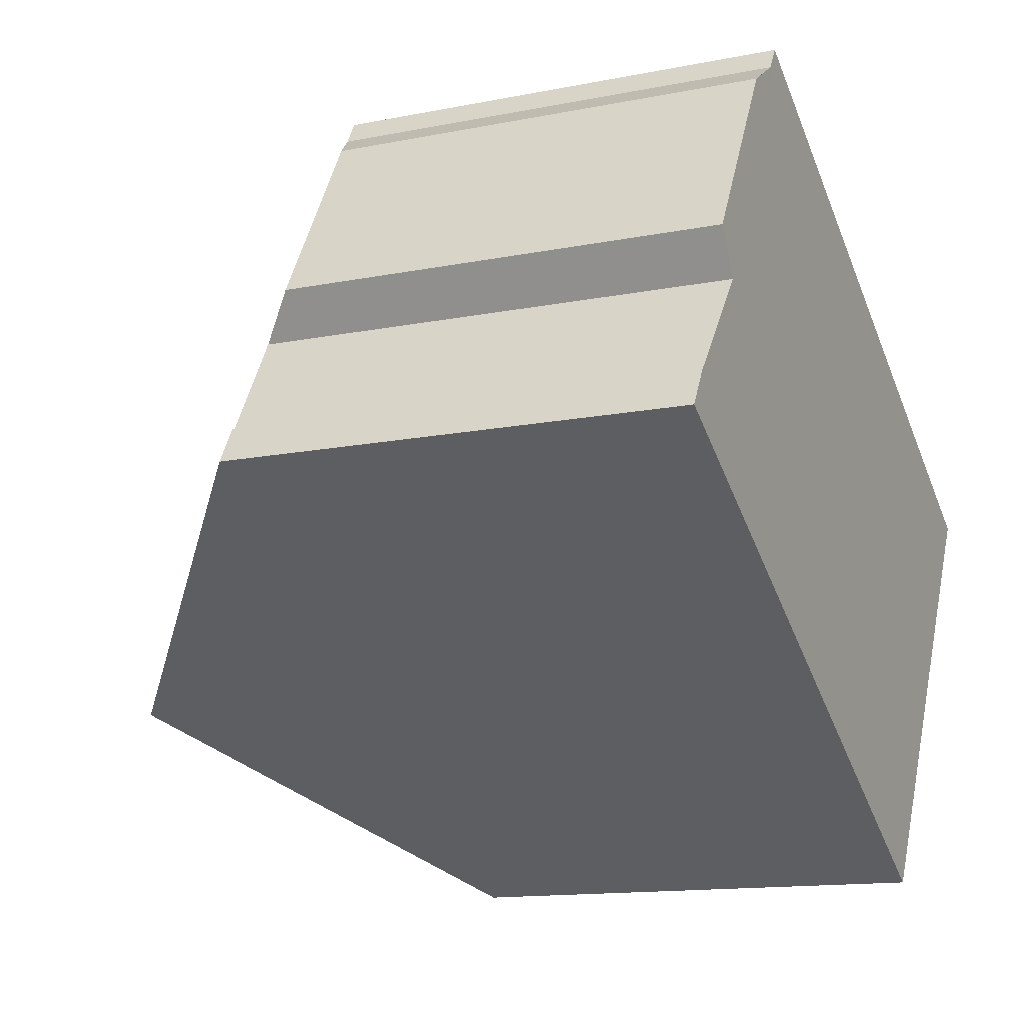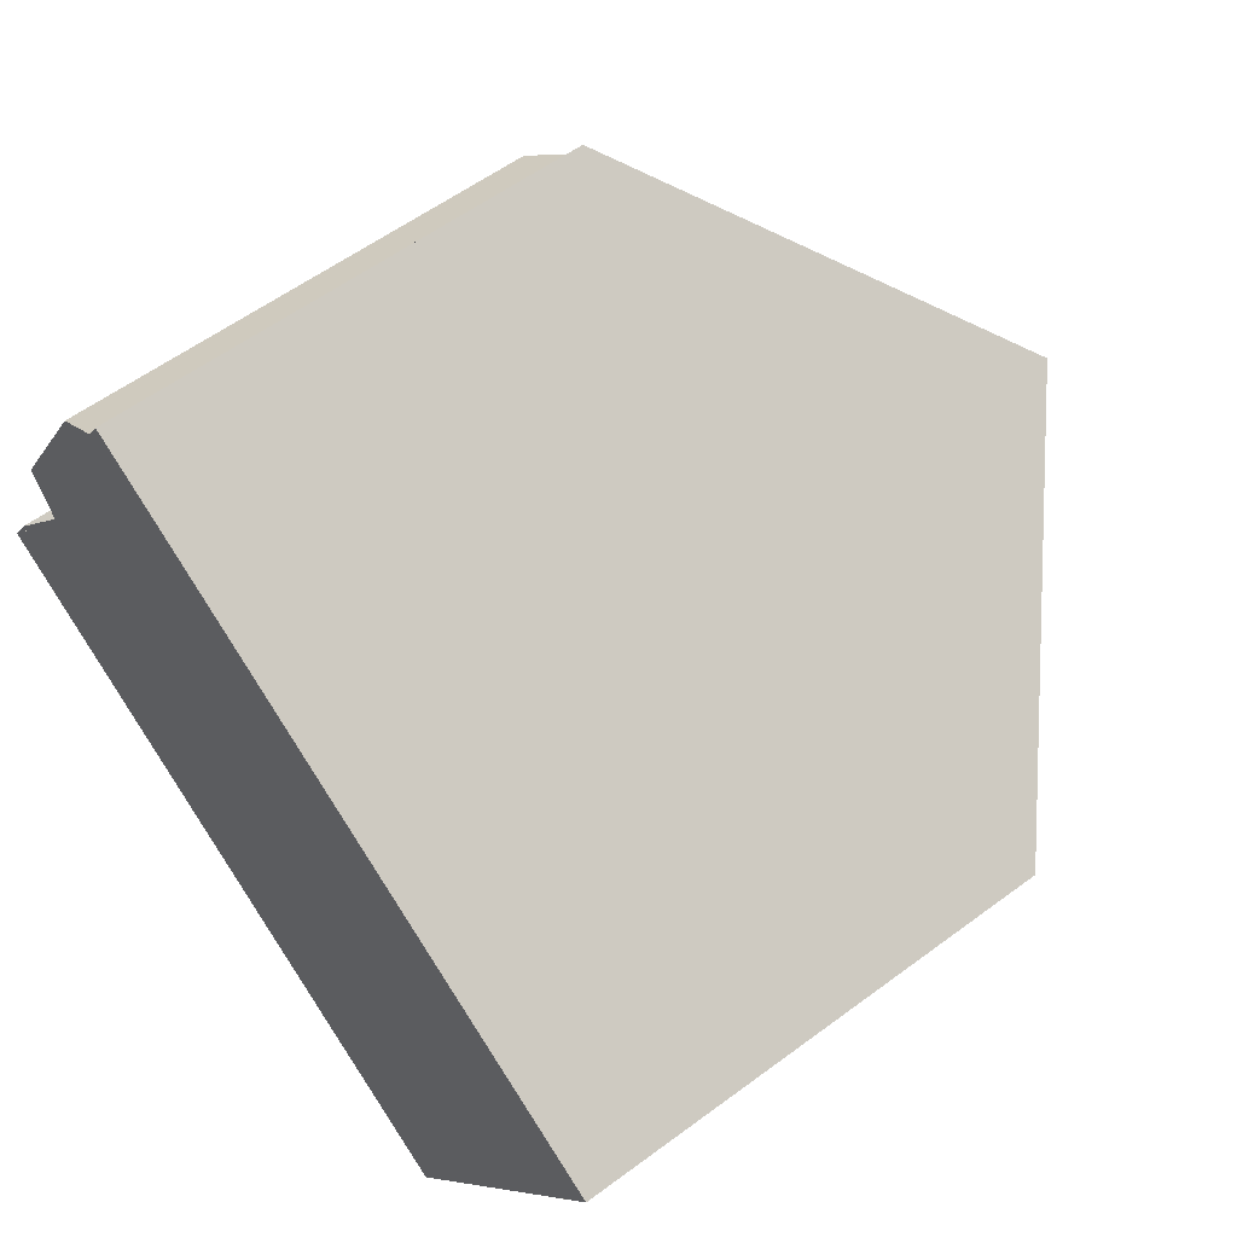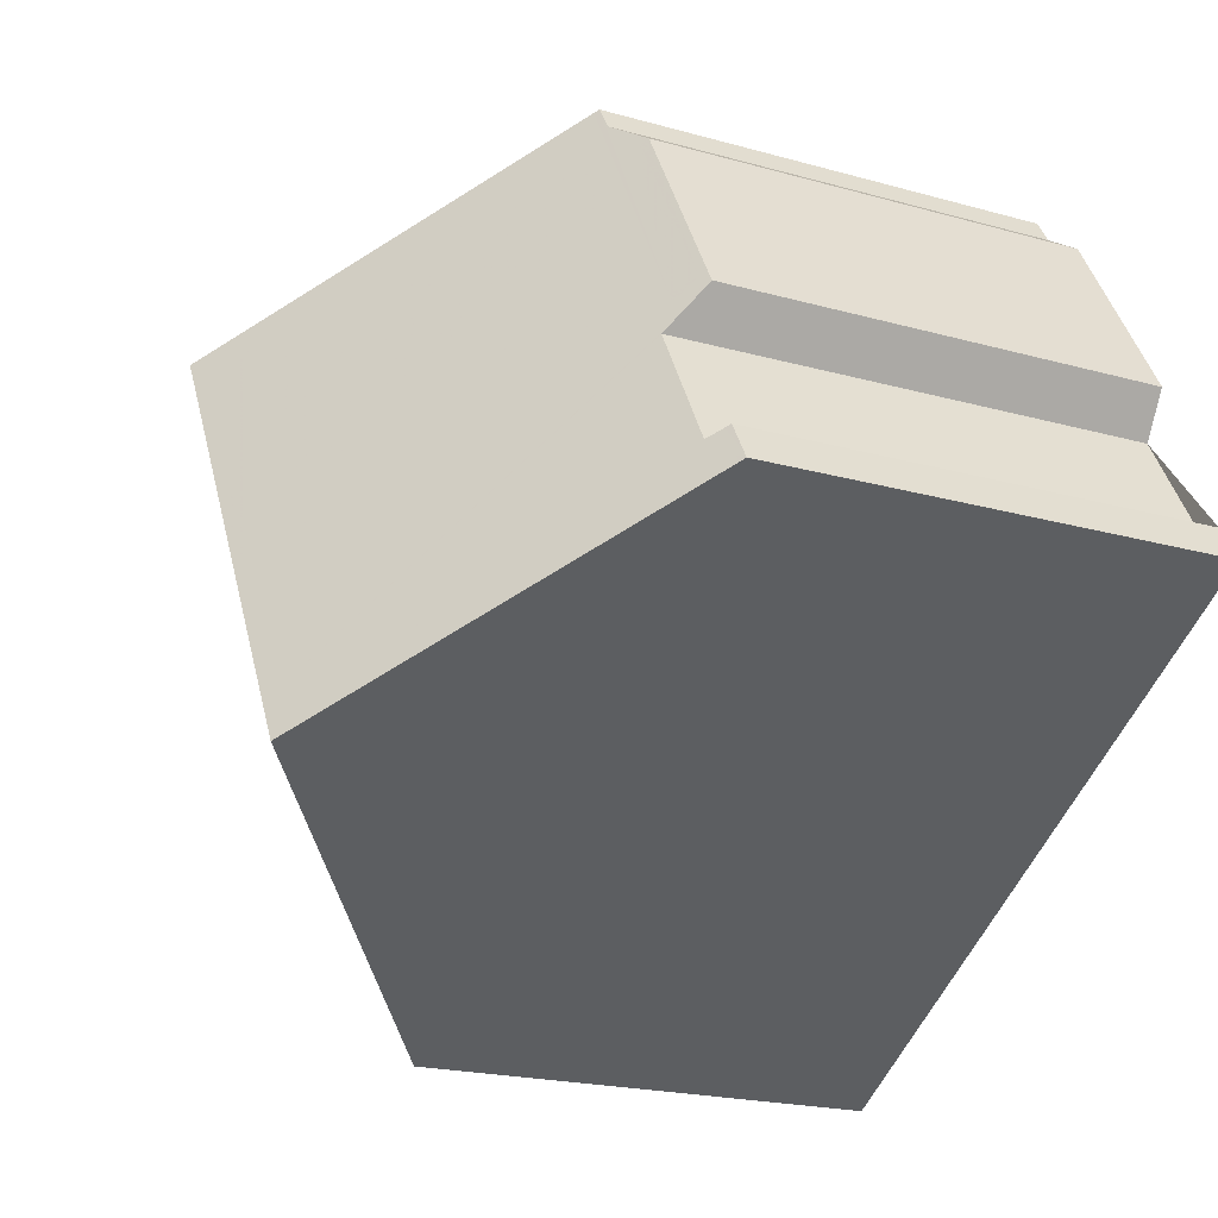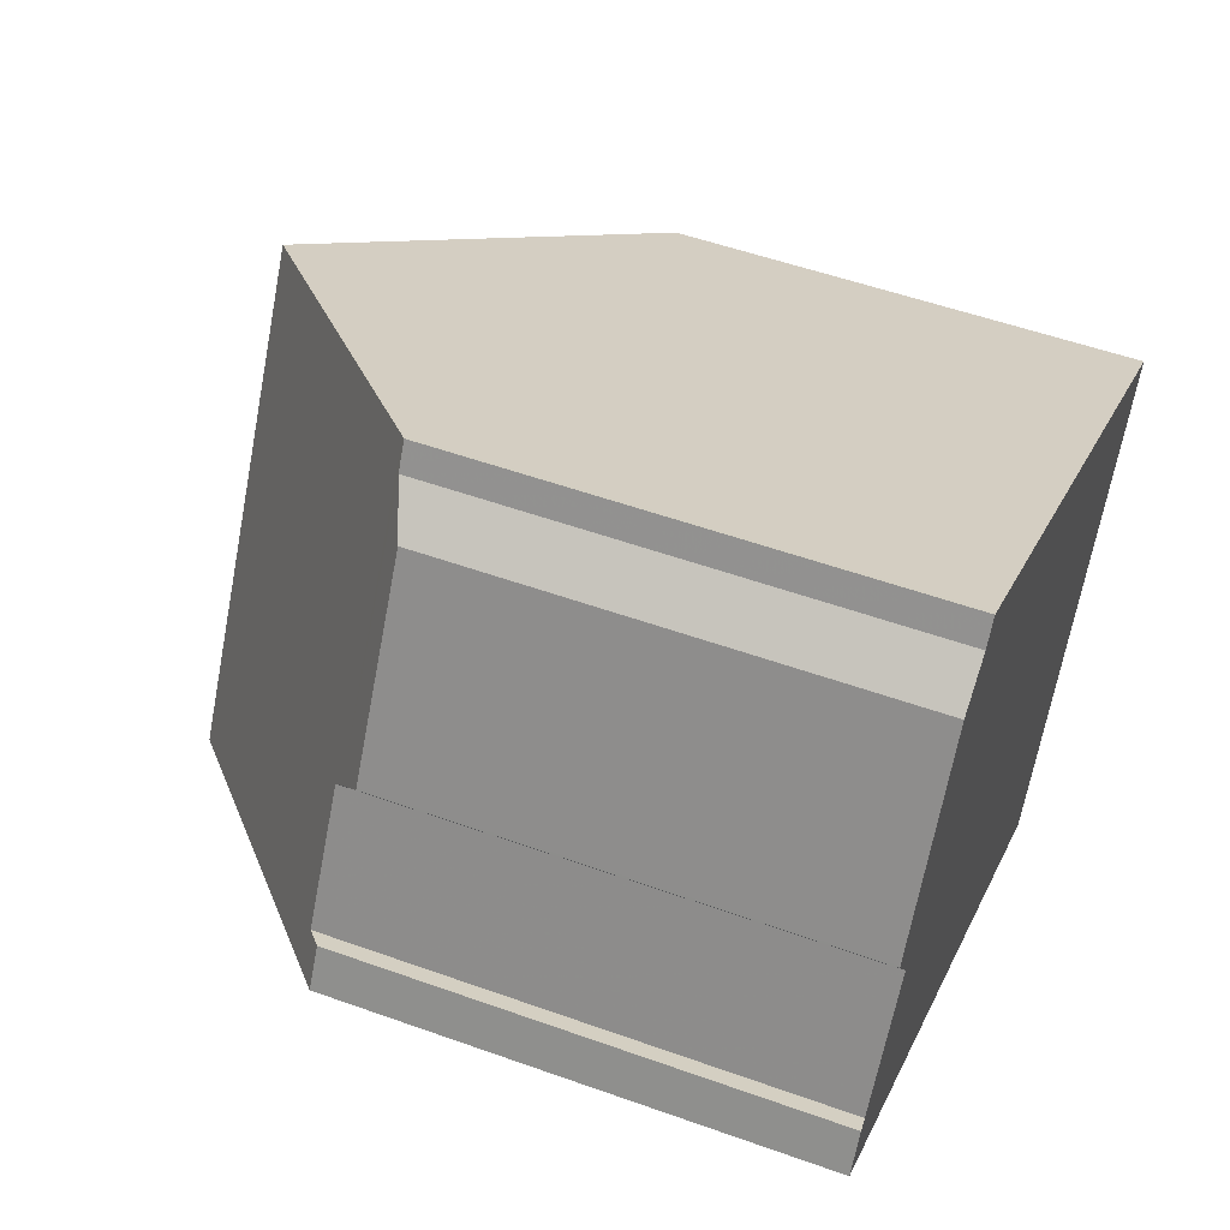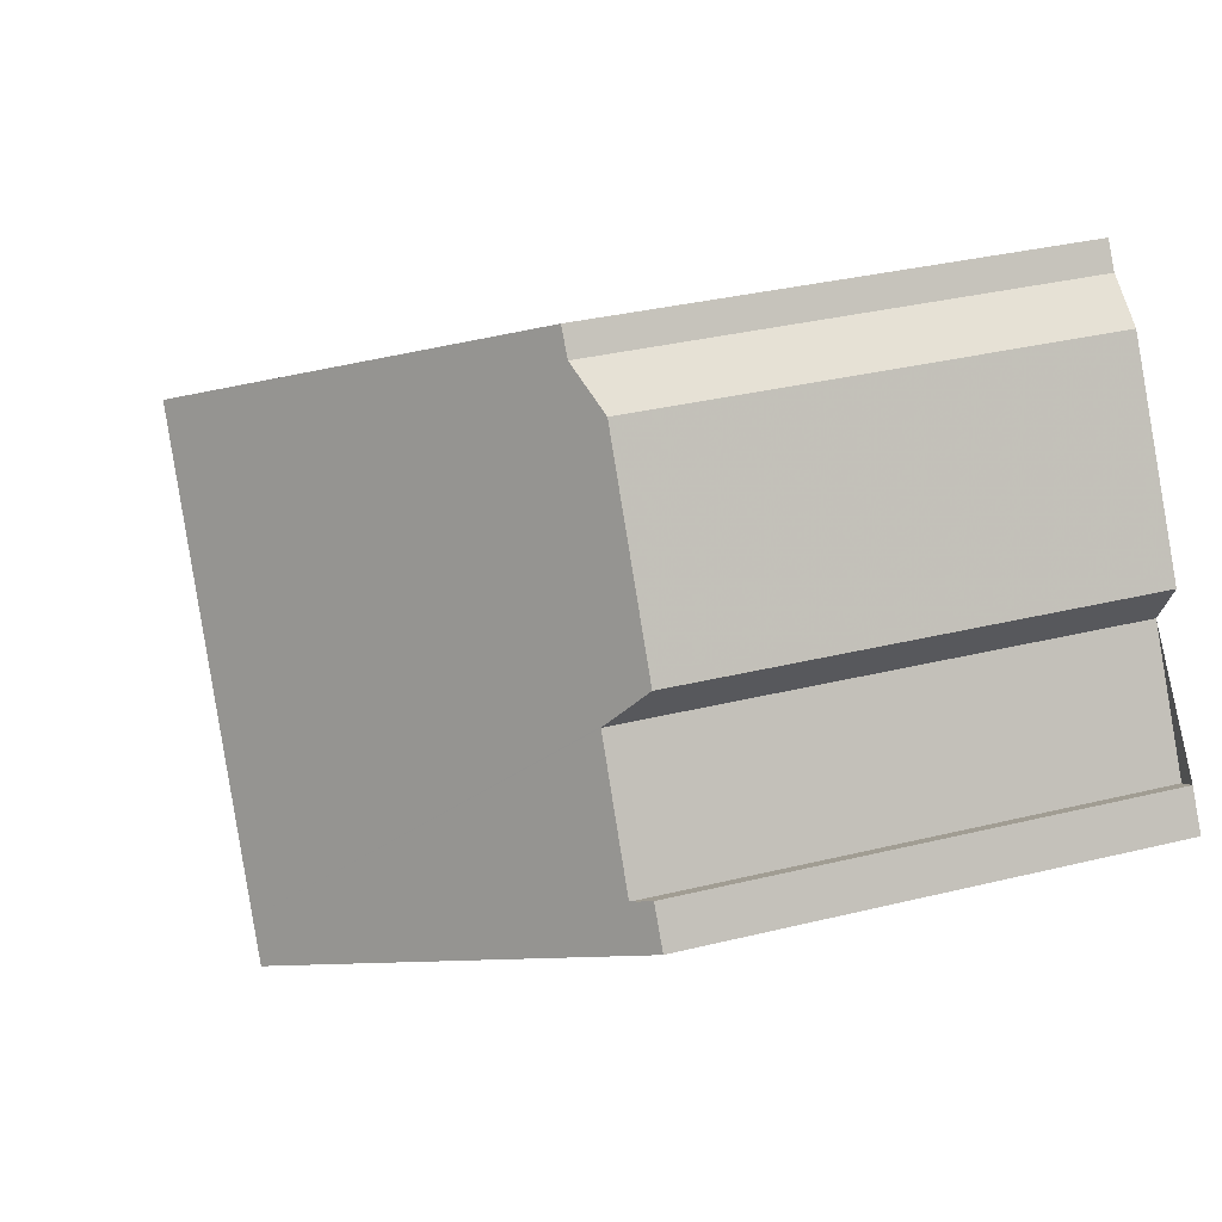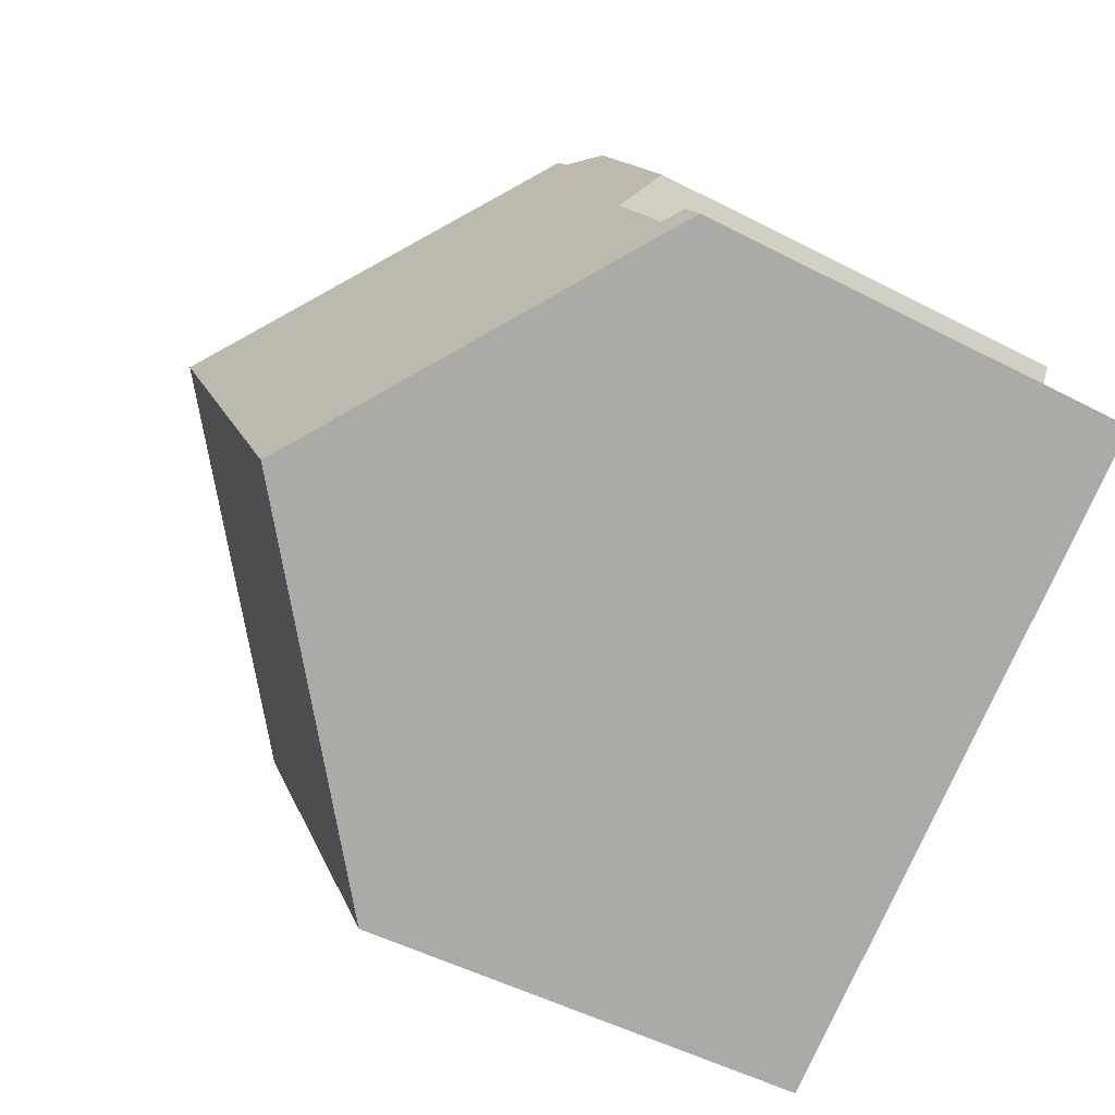
<metadata>
{"format":"obj","ext":"obj","renderer":"f3d","projection":"perspective","resolution":1024,"background":"white","views":[{"elev":-13.5,"azim":114.3,"up":"+Y"},{"elev":57.0,"azim":-127.8,"up":"+Y"},{"elev":-20.2,"azim":62.6,"up":"+Y"},{"elev":52.7,"azim":111.1,"up":"+Y"},{"elev":32.7,"azim":71.0,"up":"+Y"},{"elev":-49.5,"azim":60.0,"up":"+Y"}]}
</metadata>
<code>
v -1120 -1144 5.758
v -1120 -1144 6.178
v -1119 -1146 6.189
v -1119 -1146 6.003
v -1119 -1146 6.001
v -1122 -1141 5.972
v -1122 -1141 5.965
v -1121 -1141 5.749
v -1127 -1151 5.977
v -1130 -1145 5.966
v -1126 -1143 9.302
v -1123 -1148 9.323
v -1123 -1148 9.323
v -1123 -1148 9.323
v -1126 -1143 9.302
v -1129 -1145 6.364
v -1126 -1150 6.367
v -1123 -1148 9.323
v -1119 -1146 6.001
v -1127 -1151 5.977
v -1126 -1150 6.367
v -1122 -1141 5.815
v -1120 -1144 5.825
v -1126 -1143 9.302
v -1126 -1143 9.302
v -1122 -1141 5.971
v -1130 -1145 5.966
v -1129 -1145 6.364
v -1119 -1146 6.053
v -1119 -1146 6.054
v -1122 -1141 6.015
v -1120 -1144 6.039
v -1119 -1146 6.05
v -1122 -1141 6.015
v -1124 -1146 9.314
v -1124 -1146 9.314
v -1120 -1144 6.037
v -1128 -1148 5.972
v -1128 -1148 6.365
v -1120 -1144 5.824
v -1120 -1144 5.757
v -1126 -1150 6.85
v -1126 -1150 6.851
v -1127 -1148 6.841
v -1129 -1145 6.83
v -1129 -1145 6.83
v -1124 -1146 9.314
v -1120 -1144 6.038
v -1124 -1146 9.314
v -1128 -1148 6.365
v -1128 -1148 5.972
v -1127 -1148 6.842
v -1120 -1144 5.758
v -1120 -1144 5.825
v -1119 -1146 6.128
v -1119 -1146 6.129
v -1120 -1144 6.12
v -1120 -1144 6.12
v -1122 -1141 6.108
v -1122 -1141 6.108
v -1120 -1144 6.121
v -1119 -1146 6.127
v -1123 -1148 9.321
v -1119 -1146 6.189
v -1123 -1148 9.321
v -1127 -1150 6.367
v -1127 -1150 5.976
v -1126 -1150 6.849
v -1120 -1144 5.825
v -1120 -1144 5.758
v -1120 -1144 0
v -1120 -1144 0
v -1119 -1146 6.189
v -1120 -1144 6.178
v -1120 -1144 0
v -1119 -1146 8.882e-16
v -1119 -1146 6.127
v -1119 -1146 6.189
v -1119 -1146 0
v -1119 -1146 0
v -1119 -1146 6.001
v -1119 -1146 6.003
v -1119 -1146 0
v -1119 -1146 0
v -1119 -1146 6.054
v -1119 -1146 6.001
v -1119 -1146 0
v -1119 -1146 0
v -1122 -1141 5.971
v -1122 -1141 5.972
v -1122 -1141 0
v -1122 -1141 8.882e-16
v -1122 -1141 5.815
v -1122 -1141 5.965
v -1122 -1141 -8.882e-16
v -1122 -1141 8.882e-16
v -1120 -1144 5.757
v -1121 -1141 5.749
v -1121 -1141 0
v -1120 -1144 0
v -1127 -1151 5.977
v -1127 -1151 5.977
v -1127 -1151 0
v -1127 -1151 0
v -1129 -1145 6.364
v -1130 -1145 5.966
v -1130 -1145 0
v -1129 -1145 -8.882e-16
v -1122 -1141 6.108
v -1126 -1143 9.302
v -1126 -1143 0
v -1122 -1141 0
v -1126 -1150 6.851
v -1123 -1148 9.323
v -1123 -1148 0
v -1126 -1150 0
v -1129 -1145 6.83
v -1129 -1145 6.364
v -1129 -1145 -8.882e-16
v -1129 -1145 0
v -1127 -1151 5.977
v -1126 -1150 6.367
v -1126 -1150 0
v -1127 -1151 0
v -1119 -1146 6.001
v -1119 -1146 6.001
v -1119 -1146 0
v -1119 -1146 0
v -1127 -1150 5.976
v -1127 -1151 5.977
v -1127 -1151 0
v -1127 -1150 0
v -1121 -1141 5.749
v -1122 -1141 5.815
v -1122 -1141 8.882e-16
v -1121 -1141 0
v -1120 -1144 6.039
v -1120 -1144 5.825
v -1120 -1144 0
v -1120 -1144 0
v -1122 -1141 5.965
v -1122 -1141 5.971
v -1122 -1141 8.882e-16
v -1122 -1141 -8.882e-16
v -1130 -1145 5.966
v -1130 -1145 5.966
v -1130 -1145 0
v -1130 -1145 0
v -1119 -1146 6.129
v -1119 -1146 6.054
v -1119 -1146 0
v -1119 -1146 -8.882e-16
v -1120 -1144 6.121
v -1120 -1144 6.039
v -1120 -1144 0
v -1120 -1144 0
v -1119 -1146 6.003
v -1119 -1146 6.05
v -1119 -1146 0
v -1119 -1146 0
v -1122 -1141 5.972
v -1122 -1141 6.015
v -1122 -1141 -8.882e-16
v -1122 -1141 0
v -1130 -1145 5.966
v -1128 -1148 5.972
v -1128 -1148 -8.882e-16
v -1130 -1145 0
v -1120 -1144 5.758
v -1120 -1144 5.757
v -1120 -1144 0
v -1120 -1144 0
v -1126 -1150 6.367
v -1126 -1150 6.851
v -1126 -1150 0
v -1126 -1150 0
v -1126 -1143 9.302
v -1129 -1145 6.83
v -1129 -1145 0
v -1126 -1143 0
v -1128 -1148 5.972
v -1128 -1148 5.972
v -1128 -1148 0
v -1128 -1148 -8.882e-16
v -1120 -1144 5.758
v -1120 -1144 5.758
v -1120 -1144 0
v -1120 -1144 0
v -1123 -1148 9.323
v -1119 -1146 6.129
v -1119 -1146 -8.882e-16
v -1123 -1148 0
v -1122 -1141 6.015
v -1122 -1141 6.108
v -1122 -1141 0
v -1122 -1141 -8.882e-16
v -1120 -1144 6.178
v -1120 -1144 6.121
v -1120 -1144 0
v -1120 -1144 0
v -1119 -1146 6.05
v -1119 -1146 6.127
v -1119 -1146 0
v -1119 -1146 0
v -1119 -1146 6.189
v -1119 -1146 6.189
v -1119 -1146 8.882e-16
v -1119 -1146 0
v -1128 -1148 5.972
v -1127 -1150 5.976
v -1127 -1150 0
v -1128 -1148 0
v -1120 -1144 0
v -1120 -1144 0
v -1119 -1146 0
v -1119 -1146 0
v -1119 -1146 0
v -1127 -1151 0
v -1130 -1145 0
v -1122 -1141 0
v -1122 -1141 0
v -1121 -1141 0
f 56 12 13 55
f 21 17 9 20
f 43 17 21 42
f 58 49 35 57
f 51 38 39 50
f 50 39 44 52
f 54 40 41 53
f 60 24 11 59
f 27 10 16 28
f 46 28 16 45
f 29 19 5 30
f 48 37 40 54
f 33 4 19 29
f 34 6 26 31
f 57 35 24 60
f 38 27 28 39
f 44 39 28 46
f 40 22 8 41
f 37 31 26 7 22 40
f 42 18 14 43
f 52 44 36 47
f 45 15 25 46
f 46 25 36 44
f 65 49 58 61 2 64
f 67 51 50 66
f 66 50 52 68
f 53 1 23 54
f 54 23 32 48
f 68 52 47 63
f 55 29 30 56
f 57 37 48 58
f 59 34 31 60
f 60 31 37 57
f 58 48 32 61
f 62 33 29 55
f 64 3 62 55 13 65
f 66 21 20 67
f 68 42 21 66
f 63 18 42 68
f 70 71 72 69
f 74 75 76 73
f 78 79 80 77
f 82 83 84 81
f 86 87 88 85
f 90 91 92 89
f 94 95 96 93
f 98 99 100 97
f 102 103 104 101
f 106 107 108 105
f 110 111 112 109
f 114 115 116 113
f 118 119 120 117
f 122 123 124 121
f 126 127 128 125
f 130 131 132 129
f 134 135 136 133
f 138 139 140 137
f 142 143 144 141
f 146 147 148 145
f 150 151 152 149
f 154 155 156 153
f 158 159 160 157
f 162 163 164 161
f 166 167 168 165
f 170 171 172 169
f 174 175 176 173
f 178 179 180 177
f 182 183 184 181
f 186 187 188 185
f 190 191 192 189
f 194 195 196 193
f 198 199 200 197
f 202 203 204 201
f 206 207 208 205
f 210 211 212 209
f 214 215 216 217 218 219 220 221 222 213

</code>
